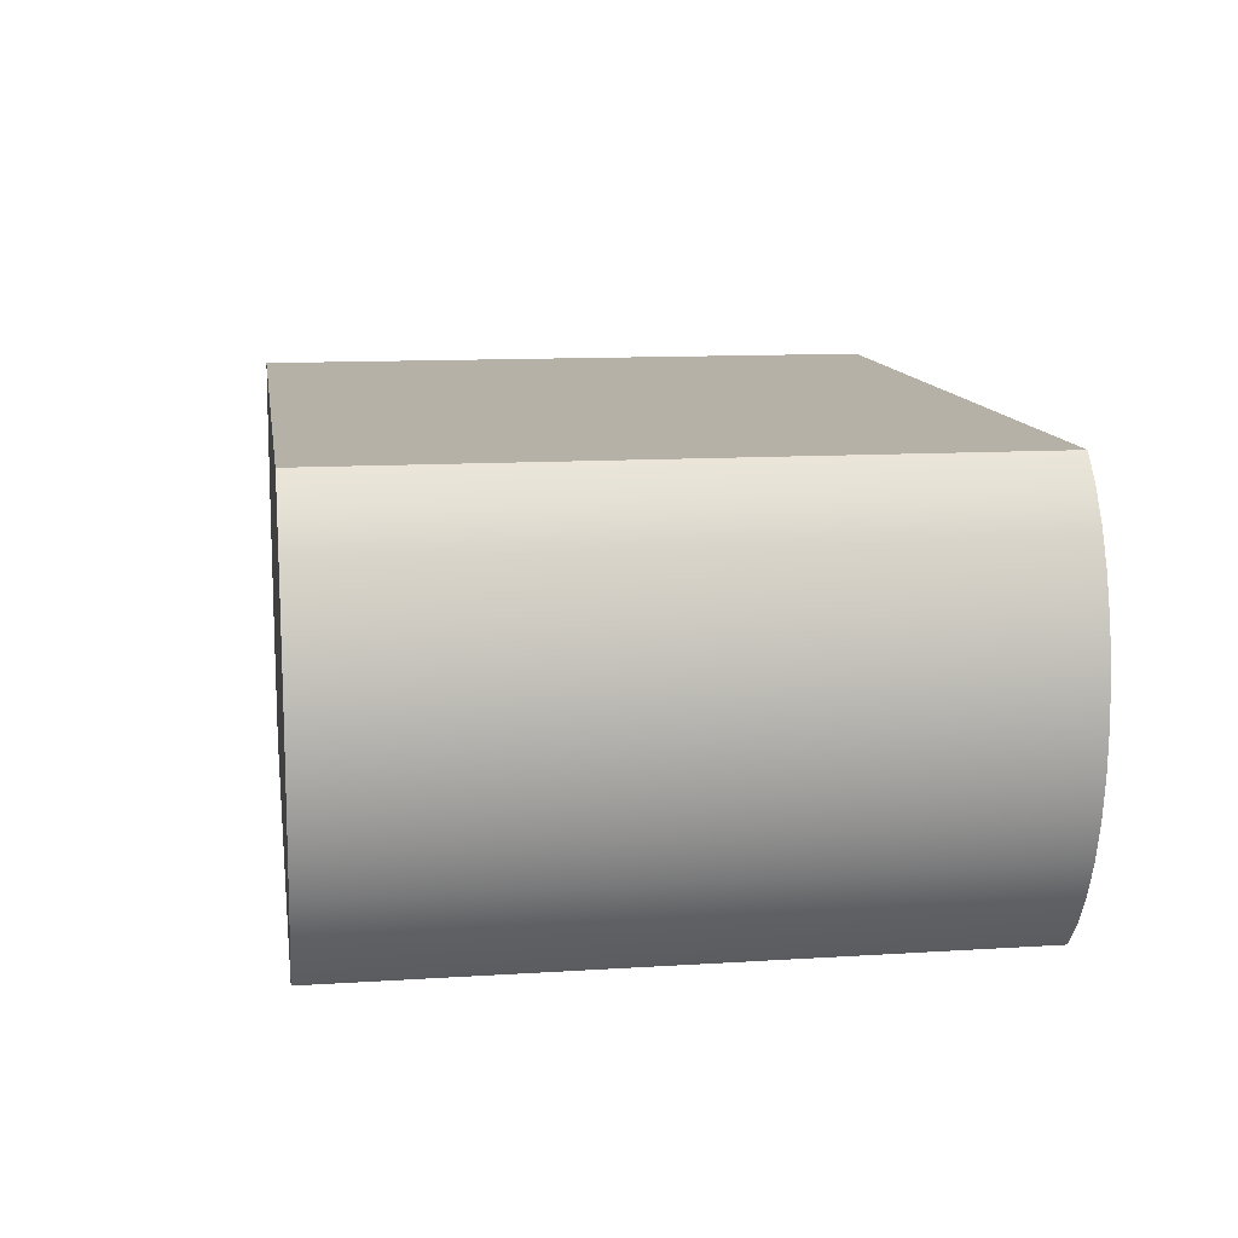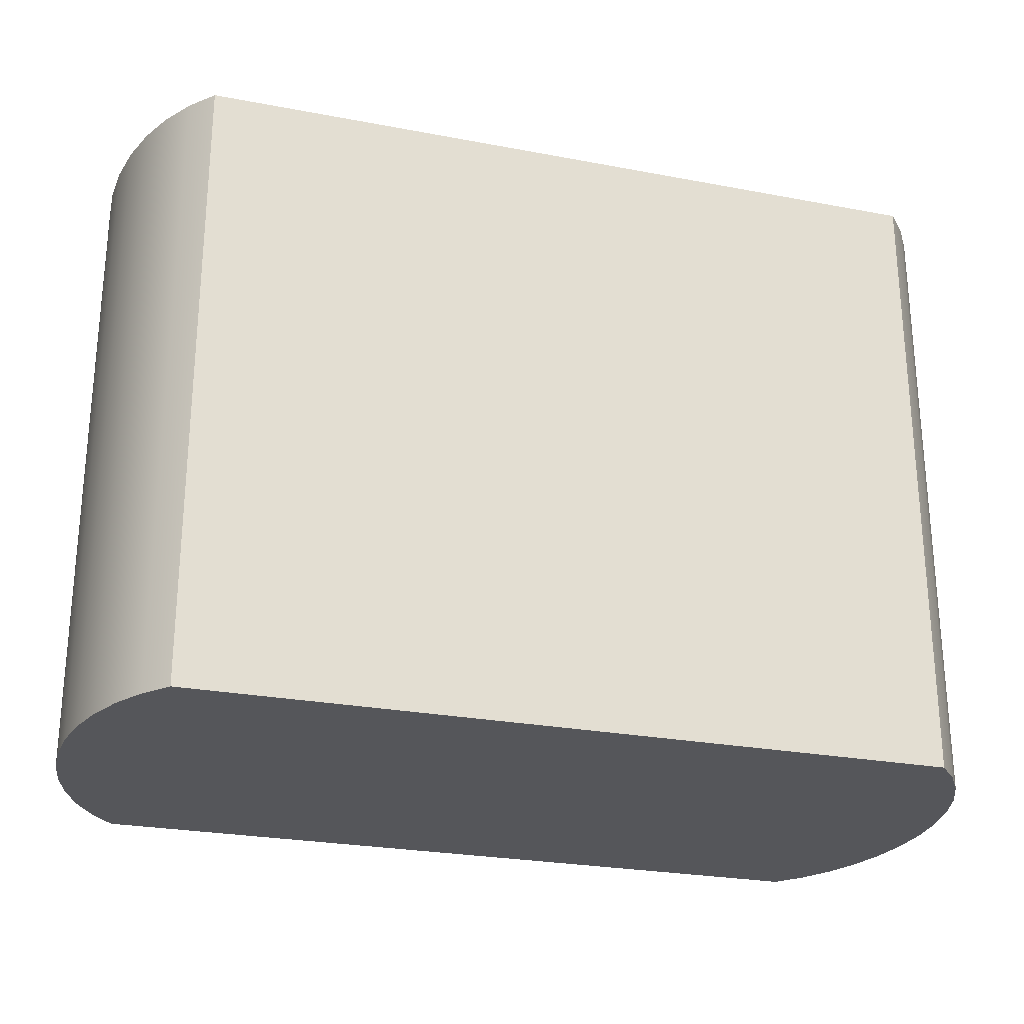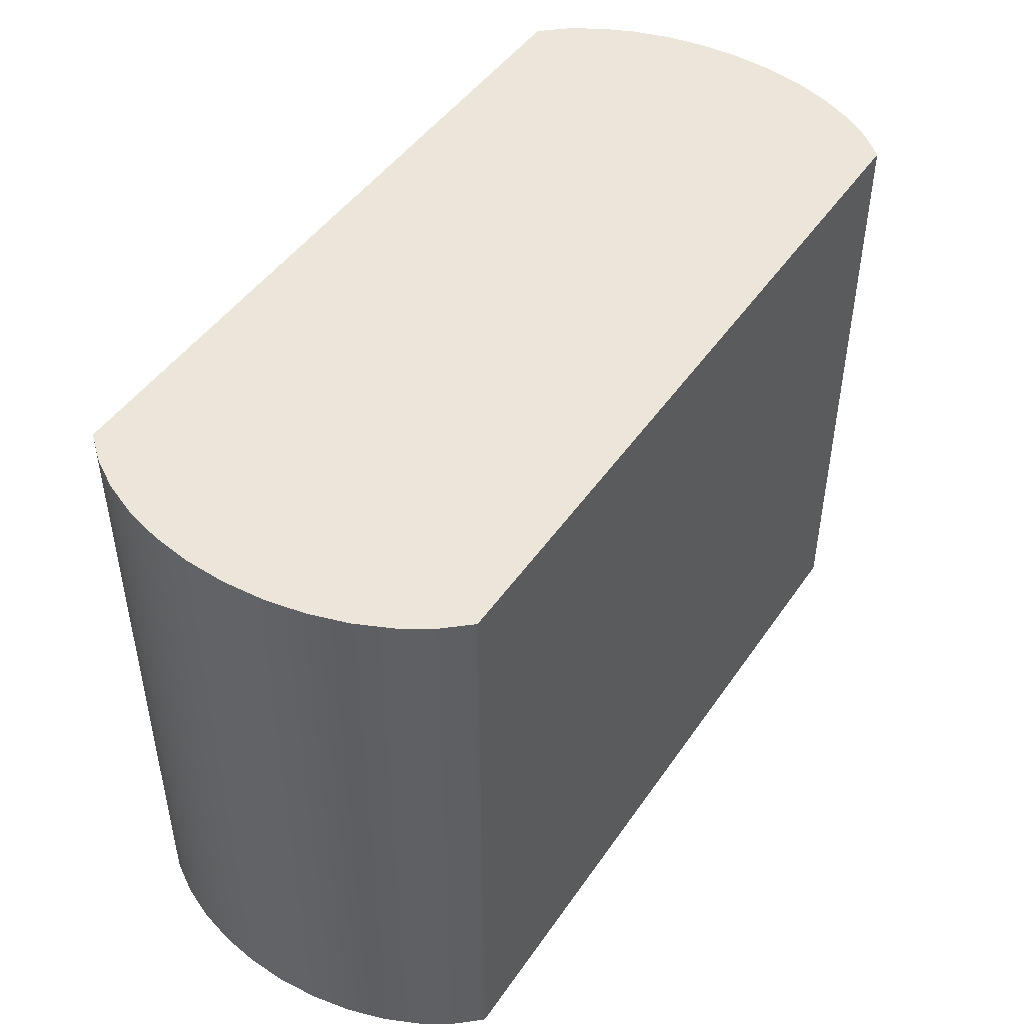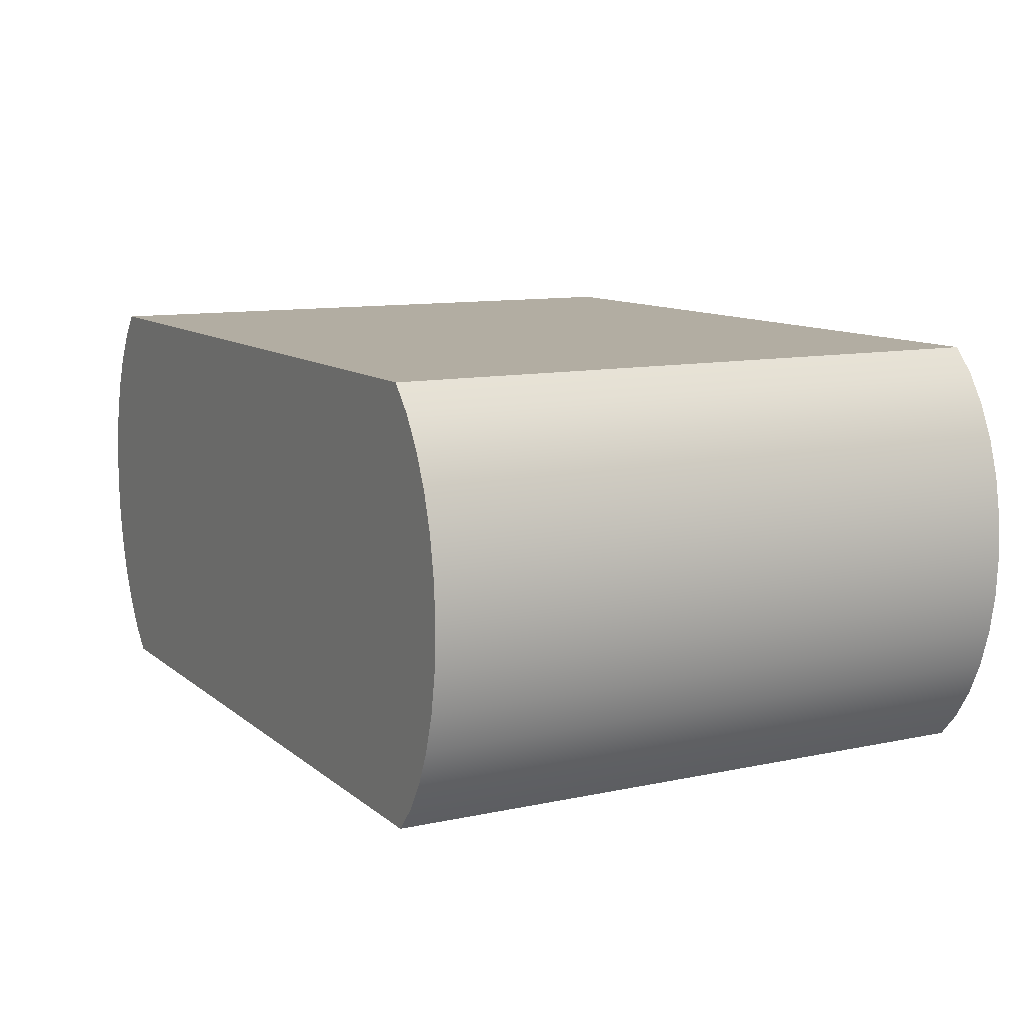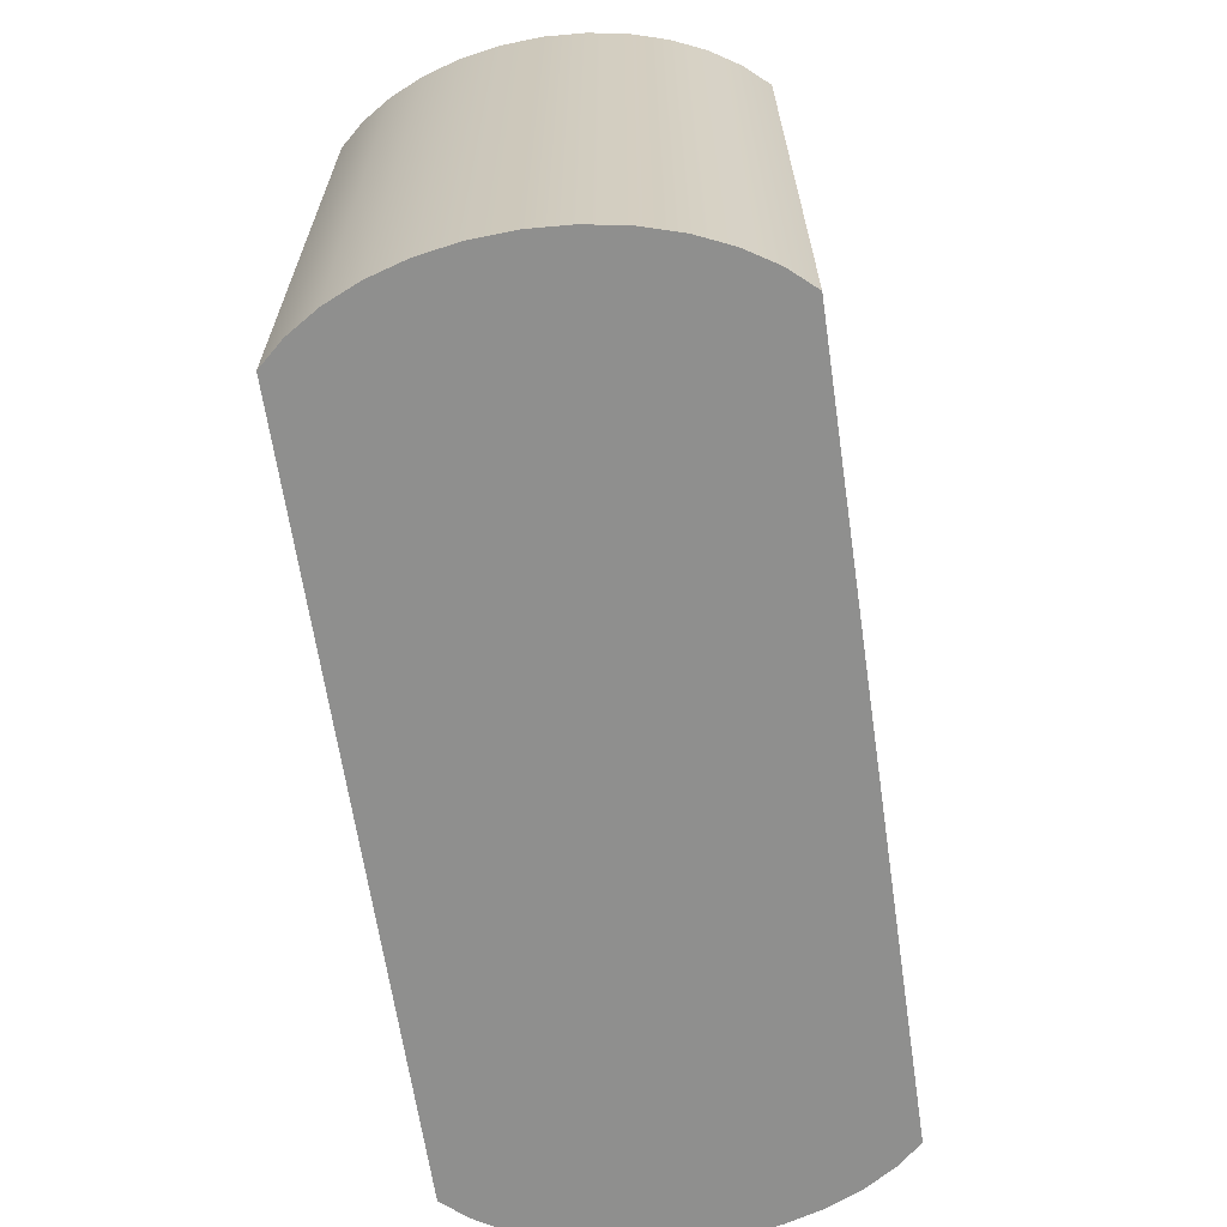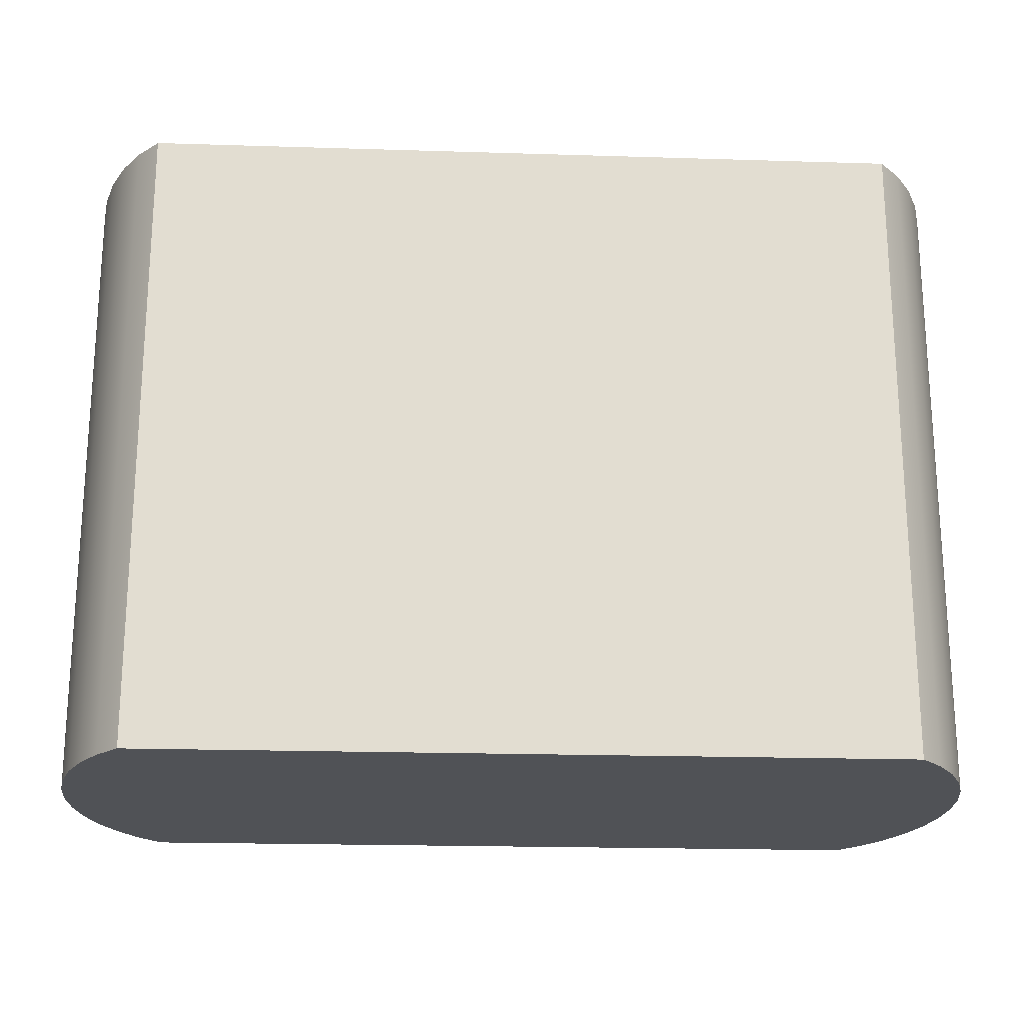
<metadata>
{"format":"obj","ext":"obj","renderer":"f3d","projection":"perspective","resolution":1024,"background":"white","views":[{"elev":12.1,"azim":-98.6,"up":"+Y"},{"elev":-25.9,"azim":163.2,"up":"+Z"},{"elev":46.7,"azim":-57.4,"up":"+Z"},{"elev":10.6,"azim":61.7,"up":"+Y"},{"elev":-65.2,"azim":98.4,"up":"+Z"},{"elev":-20.8,"azim":-3.2,"up":"+Z"}]}
</metadata>
<code>
o mesh34/mesh34-geometry#mesh34-geometry
v -0.3814 0.4358 0.397
v -0.3824 0.4375 0.4335
v -0.3824 0.4375 0.397
v -0.3814 0.4358 0.4335
v -0.3833 0.4394 0.4335
v -0.3814 0.4565 0.397
v -0.3801 0.4343 0.4335
v -0.3824 0.4548 0.4335
v -0.3833 0.4394 0.397
v -0.3833 0.4529 0.4335
v -0.3824 0.4548 0.397
v -0.3801 0.458 0.397
v -0.3801 0.4343 0.397
v -0.3814 0.4565 0.4335
v -0.3839 0.4416 0.4335
v -0.3839 0.4507 0.4335
v -0.3371 0.4343 0.4335
v -0.3801 0.458 0.4335
v -0.3833 0.4529 0.397
v -0.3839 0.4416 0.397
v -0.3839 0.4507 0.397
v -0.3371 0.458 0.397
v -0.3371 0.4343 0.397
v -0.3843 0.4438 0.4335
v -0.3843 0.4485 0.4335
v -0.3843 0.4485 0.397
v -0.3359 0.4358 0.4335
v -0.3371 0.458 0.4335
v -0.3843 0.4438 0.397
v -0.3359 0.4565 0.397
v -0.3359 0.4358 0.397
v -0.3845 0.4461 0.4335
v -0.3845 0.4461 0.397
v -0.3348 0.4375 0.4335
v -0.3359 0.4565 0.4335
v -0.3348 0.4548 0.397
v -0.3348 0.4375 0.397
v -0.3339 0.4394 0.4335
v -0.3348 0.4548 0.4335
v -0.3339 0.4529 0.397
v -0.3339 0.4394 0.397
v -0.3333 0.4416 0.4335
v -0.3339 0.4529 0.4335
v -0.3333 0.4507 0.397
v -0.3333 0.4416 0.397
v -0.3329 0.4438 0.4335
v -0.3333 0.4507 0.4335
v -0.3329 0.4485 0.397
v -0.3329 0.4438 0.397
v -0.3327 0.4461 0.397
v -0.3329 0.4485 0.4335
v -0.3327 0.4461 0.4335
f 1 2 3
f 2 1 4
f 3 2 1
f 4 1 2
f 5 3 2
f 2 3 5
f 3 6 1
f 1 6 3
f 1 7 4
f 4 7 1
f 8 2 4
f 4 2 8
f 3 5 9
f 9 5 3
f 10 5 2
f 2 5 10
f 3 11 6
f 6 11 3
f 1 6 12
f 12 6 1
f 7 1 13
f 13 1 7
f 14 4 7
f 7 4 14
f 10 2 8
f 8 2 10
f 8 4 14
f 14 4 8
f 15 9 5
f 5 9 15
f 9 11 3
f 3 11 9
f 16 5 10
f 10 5 16
f 11 14 6
f 6 14 11
f 14 12 6
f 6 12 14
f 1 12 13
f 13 12 1
f 13 17 7
f 7 17 13
f 14 7 18
f 18 7 14
f 8 19 10
f 10 19 8
f 14 11 8
f 8 11 14
f 9 15 20
f 20 15 9
f 16 15 5
f 5 15 16
f 9 19 11
f 11 19 9
f 10 21 16
f 16 21 10
f 12 14 18
f 18 14 12
f 13 12 22
f 22 12 13
f 17 13 23
f 23 13 17
f 18 7 17
f 17 7 18
f 19 8 11
f 11 8 19
f 21 10 19
f 19 10 21
f 24 20 15
f 15 20 24
f 20 19 9
f 9 19 20
f 25 15 16
f 16 15 25
f 26 16 21
f 21 16 26
f 18 22 12
f 12 22 18
f 13 22 23
f 23 22 13
f 23 27 17
f 17 27 23
f 18 17 28
f 28 17 18
f 20 21 19
f 19 21 20
f 20 24 29
f 29 24 20
f 25 24 15
f 15 24 25
f 16 26 25
f 25 26 16
f 29 26 21
f 21 26 29
f 22 18 28
f 28 18 22
f 23 22 30
f 30 22 23
f 27 23 31
f 31 23 27
f 28 17 27
f 27 17 28
f 29 21 20
f 20 21 29
f 32 29 24
f 24 29 32
f 24 25 32
f 32 25 24
f 33 25 26
f 26 25 33
f 26 29 33
f 33 29 26
f 28 30 22
f 22 30 28
f 23 30 31
f 31 30 23
f 31 34 27
f 27 34 31
f 28 27 35
f 35 27 28
f 29 32 33
f 33 32 29
f 25 33 32
f 32 33 25
f 30 28 35
f 35 28 30
f 31 30 36
f 36 30 31
f 34 31 37
f 37 31 34
f 35 27 34
f 34 27 35
f 35 36 30
f 30 36 35
f 31 36 37
f 37 36 31
f 37 38 34
f 34 38 37
f 35 34 39
f 39 34 35
f 36 35 39
f 39 35 36
f 37 36 40
f 40 36 37
f 38 37 41
f 41 37 38
f 39 34 38
f 38 34 39
f 39 40 36
f 36 40 39
f 37 40 41
f 41 40 37
f 41 42 38
f 38 42 41
f 39 38 43
f 43 38 39
f 40 39 43
f 43 39 40
f 41 40 44
f 44 40 41
f 42 41 45
f 45 41 42
f 43 38 42
f 42 38 43
f 43 44 40
f 40 44 43
f 41 44 45
f 45 44 41
f 45 46 42
f 42 46 45
f 43 42 47
f 47 42 43
f 44 43 47
f 47 43 44
f 45 44 48
f 48 44 45
f 46 45 49
f 49 45 46
f 47 42 46
f 46 42 47
f 47 48 44
f 44 48 47
f 45 48 49
f 49 48 45
f 50 46 49
f 49 46 50
f 47 46 51
f 51 46 47
f 48 47 51
f 51 47 48
f 49 48 50
f 50 48 49
f 46 50 52
f 52 50 46
f 51 46 52
f 52 46 51
f 51 50 48
f 48 50 51
f 50 51 52
f 52 51 50

</code>
